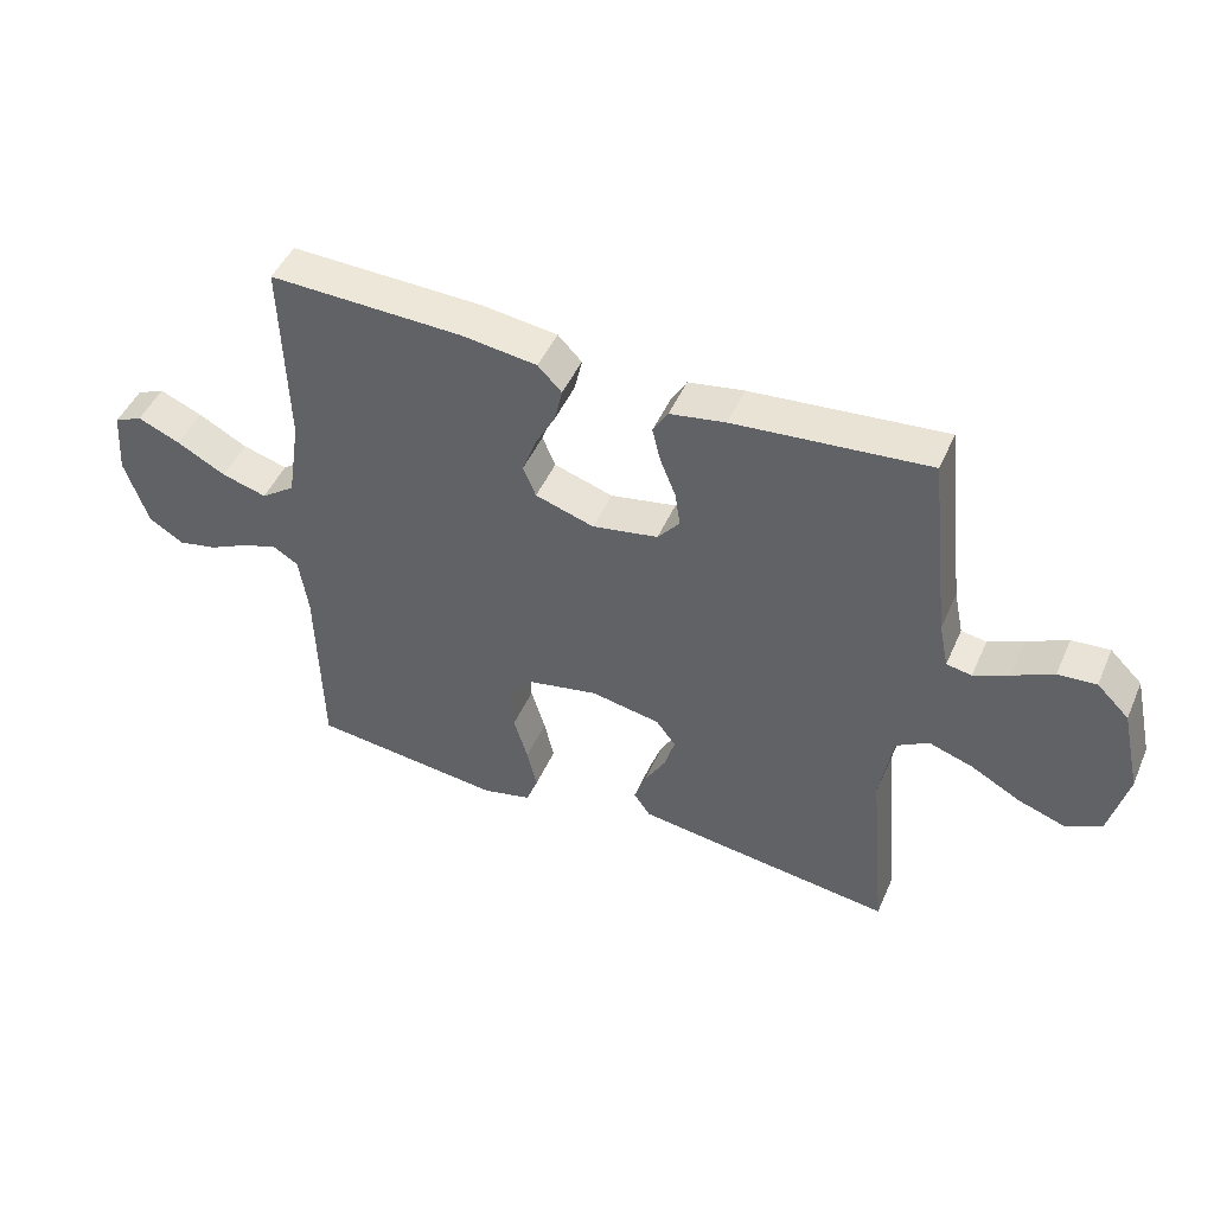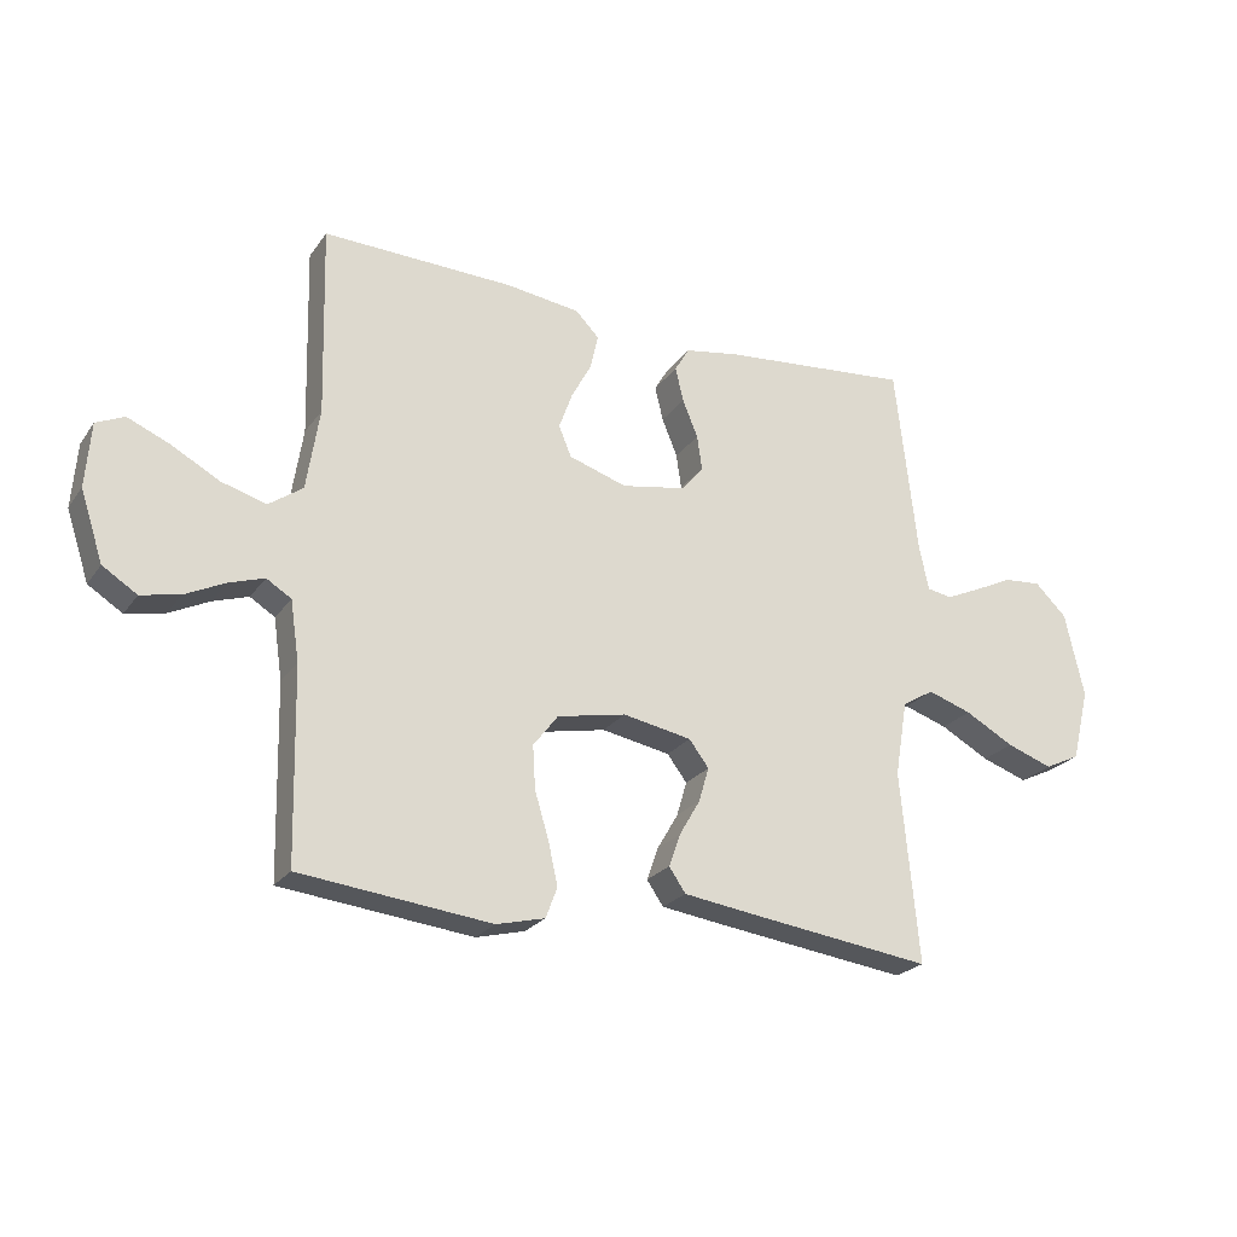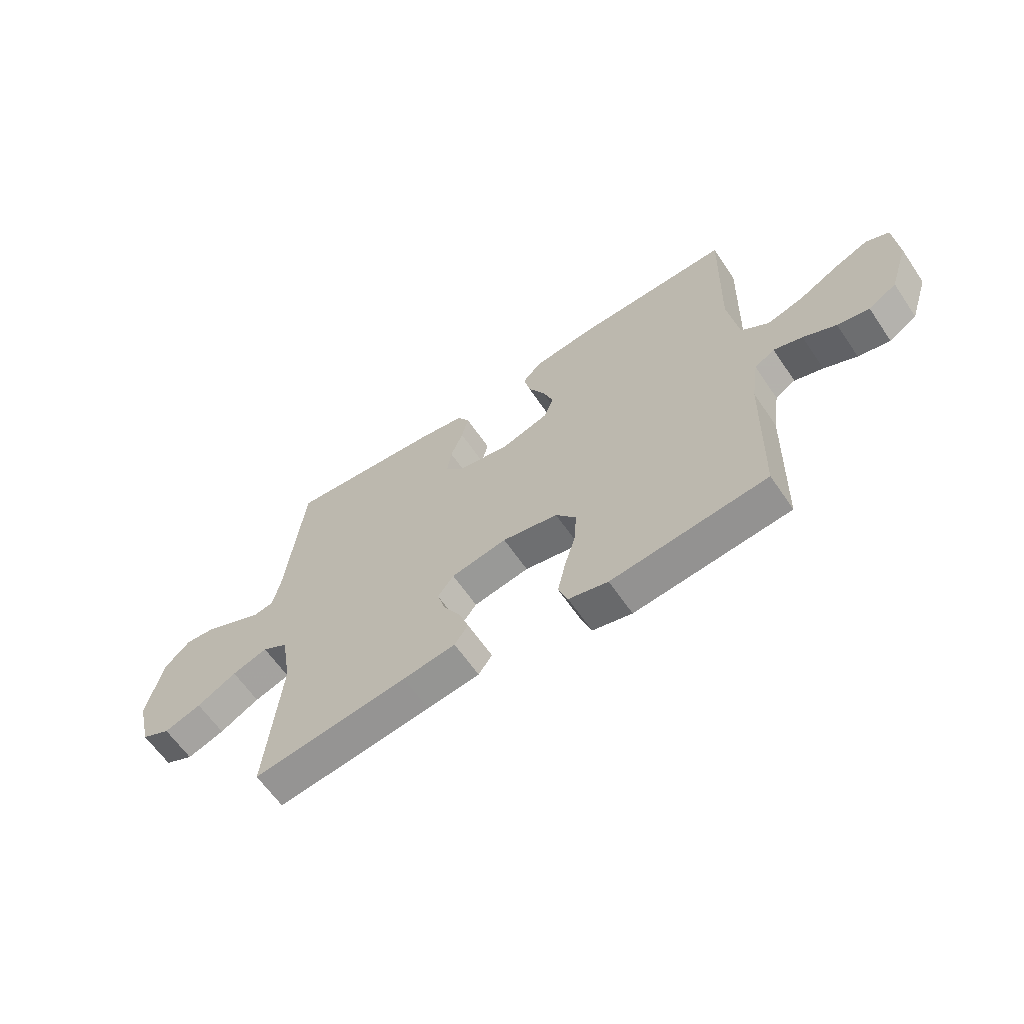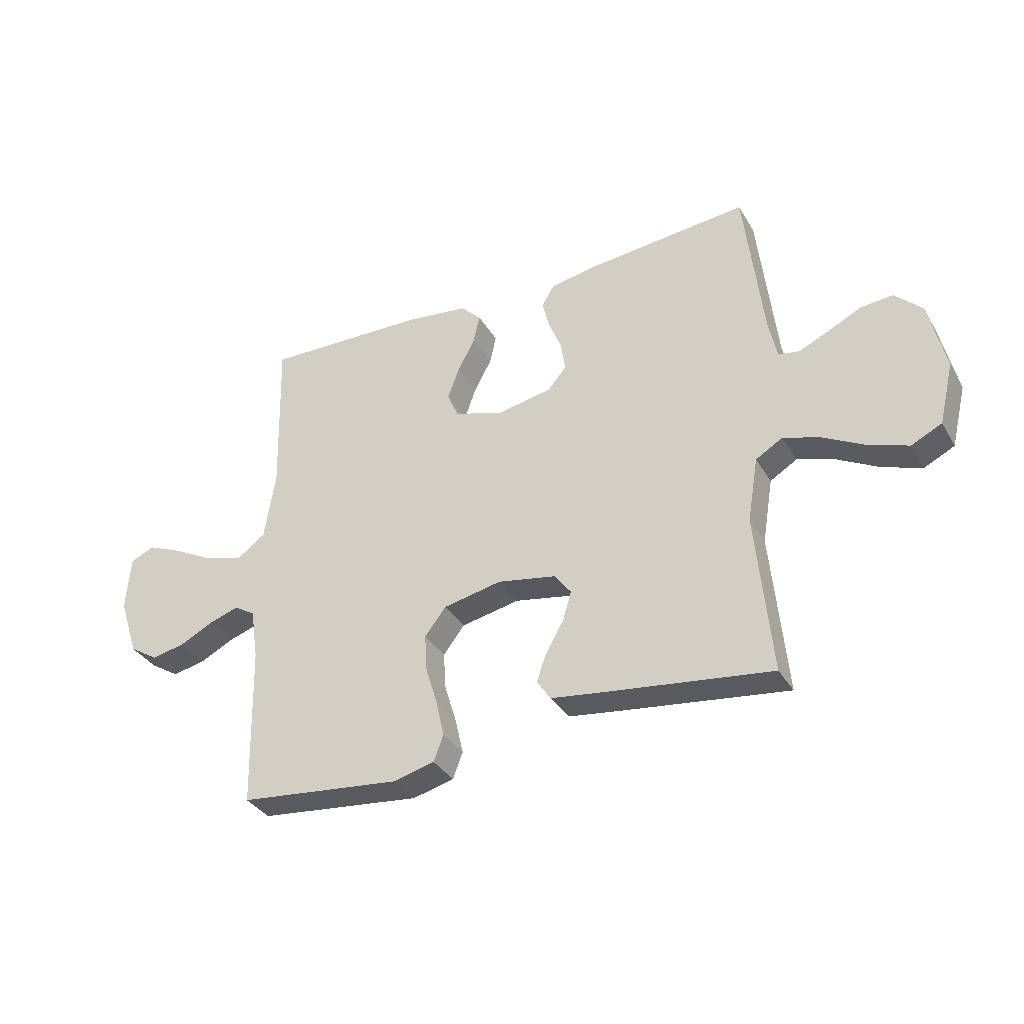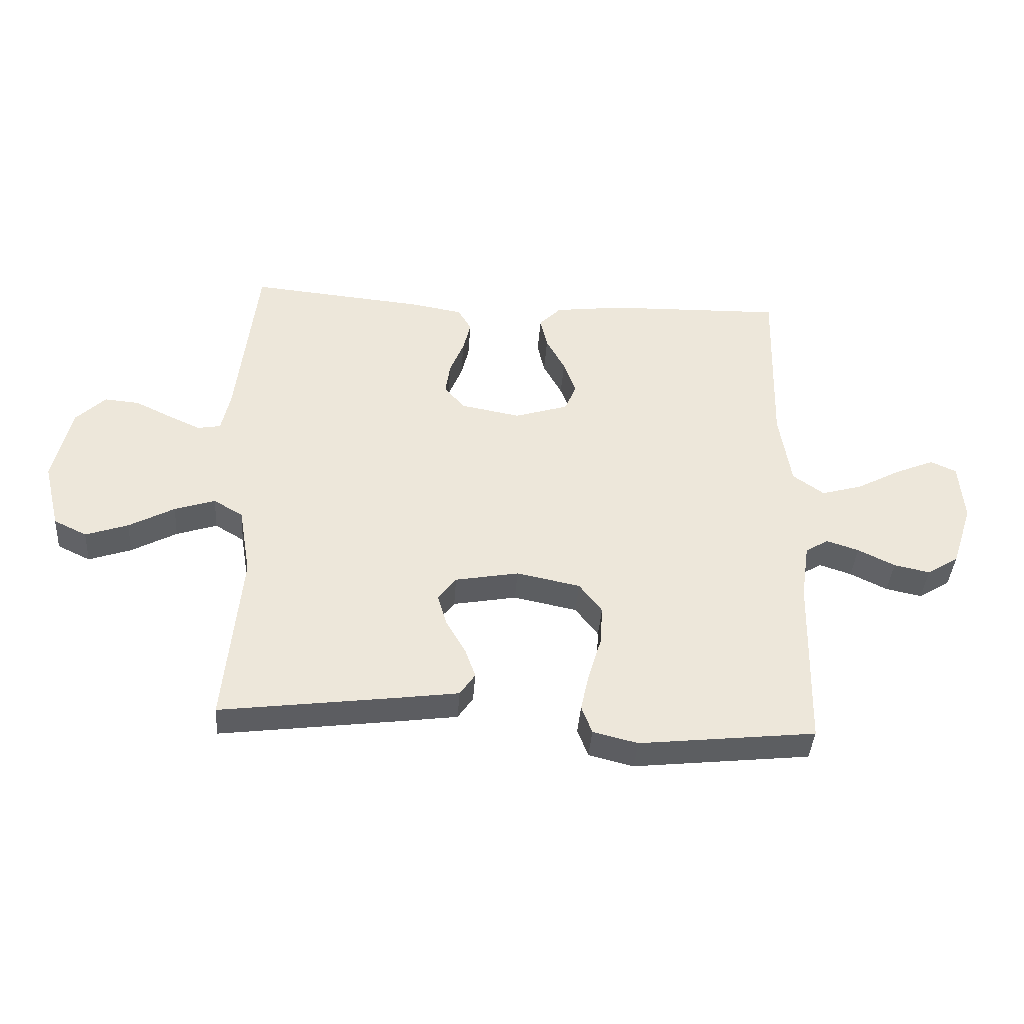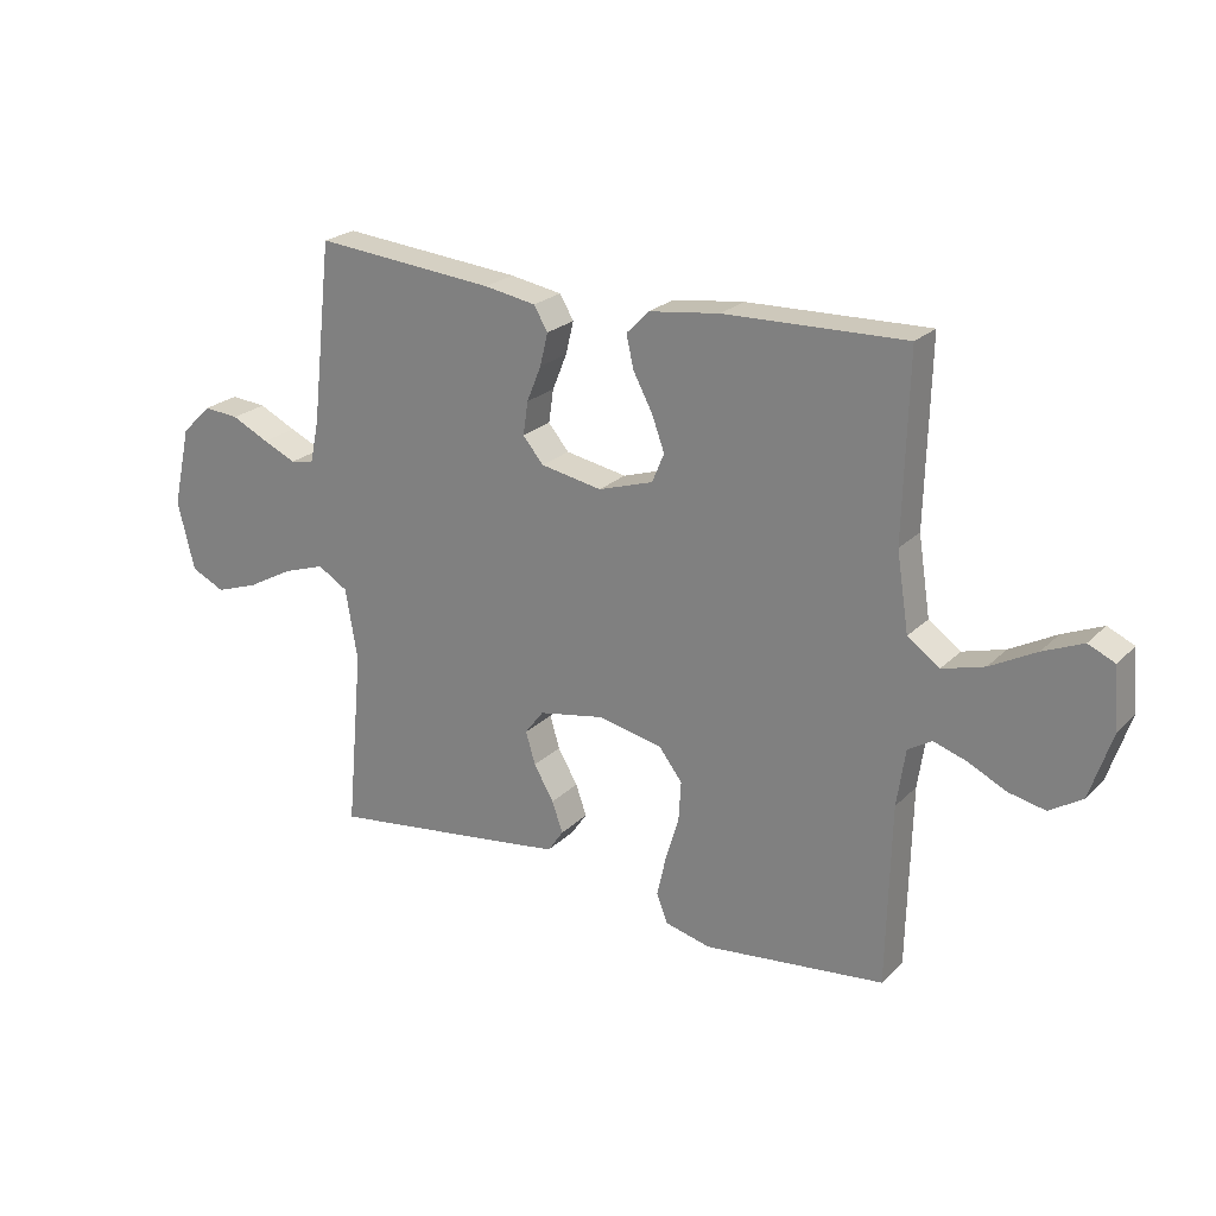
<metadata>
{"format":"obj","ext":"obj","renderer":"f3d","projection":"perspective","resolution":1024,"background":"white","views":[{"elev":47.4,"azim":-156.9,"up":"+Z"},{"elev":-23.8,"azim":153.4,"up":"+Z"},{"elev":-62.5,"azim":34.2,"up":"+Z"},{"elev":-34.8,"azim":-153.2,"up":"+Z"},{"elev":-39.9,"azim":-4.0,"up":"+Z"},{"elev":23.0,"azim":32.2,"up":"+Z"}]}
</metadata>
<code>
v 0.5 0.07 0.5
v 0.492 0.07 0.2
v 0.512 0.07 0.071
v 0.565 0.07 0.033
v 0.635 0.07 0.053
v 0.711 0.07 0.094
v 0.777 0.07 0.122
v 0.821 0.07 0.102
v 0.829 0.07 0
v 0.793 0.07 -0.109
v 0.739 0.07 -0.143
v 0.678 0.07 -0.13
v 0.615 0.07 -0.099
v 0.56 0.07 -0.081
v 0.521 0.07 -0.105
v 0.507 0.07 -0.2
v 0.5 0.07 -0.5
v 0.2 0.07 -0.533
v 0.124 0.07 -0.514
v 0.106 0.07 -0.466
v 0.121 0.07 -0.399
v 0.143 0.07 -0.326
v 0.147 0.07 -0.259
v 0.108 0.07 -0.208
v 0 0.07 -0.186
v -0.108 0.07 -0.206
v -0.139 0.07 -0.247
v -0.123 0.07 -0.301
v -0.09 0.07 -0.358
v -0.072 0.07 -0.409
v -0.098 0.07 -0.447
v -0.2 0.07 -0.461
v -0.5 0.07 -0.5
v -0.472 0.07 -0.2
v -0.492 0.07 -0.081
v -0.542 0.07 -0.051
v -0.611 0.07 -0.074
v -0.688 0.07 -0.116
v -0.76 0.07 -0.141
v -0.816 0.07 -0.114
v -0.844 0.07 0
v -0.814 0.07 0.133
v -0.764 0.07 0.182
v -0.705 0.07 0.177
v -0.643 0.07 0.147
v -0.588 0.07 0.122
v -0.549 0.07 0.129
v -0.534 0.07 0.2
v -0.5 0.07 0.5
v -0.2 0.07 0.472
v -0.114 0.07 0.457
v -0.091 0.07 0.418
v -0.104 0.07 0.364
v -0.128 0.07 0.305
v -0.136 0.07 0.25
v -0.102 0.07 0.209
v 0 0.07 0.19
v 0.091 0.07 0.219
v 0.111 0.07 0.267
v 0.09 0.07 0.325
v 0.058 0.07 0.385
v 0.046 0.07 0.439
v 0.083 0.07 0.477
v 0.2 0.07 0.492
v 0.5 0 0.5
v 0.492 0 0.2
v 0.512 0 0.071
v 0.565 0 0.033
v 0.635 0 0.053
v 0.711 0 0.094
v 0.777 0 0.122
v 0.821 0 0.102
v 0.829 0 0
v 0.793 0 -0.109
v 0.739 0 -0.143
v 0.678 0 -0.13
v 0.615 0 -0.099
v 0.56 0 -0.081
v 0.521 0 -0.105
v 0.507 0 -0.2
v 0.5 0 -0.5
v 0.2 0 -0.533
v 0.124 0 -0.514
v 0.106 0 -0.466
v 0.121 0 -0.399
v 0.143 0 -0.326
v 0.147 0 -0.259
v 0.108 0 -0.208
v 0 0 -0.186
v -0.108 0 -0.206
v -0.139 0 -0.247
v -0.123 0 -0.301
v -0.09 0 -0.358
v -0.072 0 -0.409
v -0.098 0 -0.447
v -0.2 0 -0.461
v -0.5 0 -0.5
v -0.472 0 -0.2
v -0.492 0 -0.081
v -0.542 0 -0.051
v -0.611 0 -0.074
v -0.688 0 -0.116
v -0.76 0 -0.141
v -0.816 0 -0.114
v -0.844 0 0
v -0.814 0 0.133
v -0.764 0 0.182
v -0.705 0 0.177
v -0.643 0 0.147
v -0.588 0 0.122
v -0.549 0 0.129
v -0.534 0 0.2
v -0.5 0 0.5
v -0.2 0 0.472
v -0.114 0 0.457
v -0.091 0 0.418
v -0.104 0 0.364
v -0.128 0 0.305
v -0.136 0 0.25
v -0.102 0 0.209
v 0 0 0.19
v 0.091 0 0.219
v 0.111 0 0.267
v 0.09 0 0.325
v 0.058 0 0.385
v 0.046 0 0.439
v 0.083 0 0.477
v 0.2 0 0.492
f 64 1 2
f 63 64 2
f 62 63 2
f 61 62 2
f 60 61 2
f 59 60 2 3
f 58 59 3 4
f 57 58 4
f 56 57 4
f 52 53 54
f 51 52 54
f 50 51 54
f 49 50 54
f 48 49 54
f 47 48 54 55
f 43 44 45
f 42 43 45
f 41 42 45
f 40 41 45
f 39 40 45
f 38 39 45
f 37 38 45
f 36 37 45 46
f 35 36 46 47
f 32 33 34
f 31 32 34
f 30 31 34
f 29 30 34
f 28 29 34
f 27 28 34 35
f 47 55 56
f 35 47 56
f 27 35 56
f 26 27 56
f 20 21 22
f 19 20 22
f 18 19 22
f 17 18 22
f 16 17 22
f 15 16 22 23
f 14 15 23 24
f 11 12 13
f 10 11 13
f 9 10 13
f 8 9 13
f 7 8 13
f 6 7 13
f 5 6 13
f 4 5 13 14
f 56 4 14
f 26 56 14
f 25 26 14
f 14 24 25
f 66 65 128
f 66 128 127
f 66 127 126
f 66 126 125
f 66 125 124
f 67 66 124 123
f 68 67 123 122
f 68 122 121
f 68 121 120
f 118 117 116
f 118 116 115
f 118 115 114
f 118 114 113
f 118 113 112
f 119 118 112 111
f 109 108 107
f 109 107 106
f 109 106 105
f 109 105 104
f 109 104 103
f 109 103 102
f 109 102 101
f 110 109 101 100
f 111 110 100 99
f 98 97 96
f 98 96 95
f 98 95 94
f 98 94 93
f 98 93 92
f 99 98 92 91
f 120 119 111
f 120 111 99
f 120 99 91
f 120 91 90
f 86 85 84
f 86 84 83
f 86 83 82
f 86 82 81
f 86 81 80
f 87 86 80 79
f 88 87 79 78
f 77 76 75
f 77 75 74
f 77 74 73
f 77 73 72
f 77 72 71
f 77 71 70
f 77 70 69
f 78 77 69 68
f 78 68 120
f 78 120 90
f 78 90 89
f 89 88 78
f 1 65 66 2
f 2 66 67 3
f 3 67 68 4
f 4 68 69 5
f 5 69 70 6
f 6 70 71 7
f 7 71 72 8
f 8 72 73 9
f 9 73 74 10
f 10 74 75 11
f 11 75 76 12
f 12 76 77 13
f 13 77 78 14
f 14 78 79 15
f 15 79 80 16
f 16 80 81 17
f 17 81 82 18
f 18 82 83 19
f 19 83 84 20
f 20 84 85 21
f 21 85 86 22
f 22 86 87 23
f 23 87 88 24
f 24 88 89 25
f 25 89 90 26
f 26 90 91 27
f 27 91 92 28
f 28 92 93 29
f 29 93 94 30
f 30 94 95 31
f 31 95 96 32
f 32 96 97 33
f 33 97 98 34
f 34 98 99 35
f 35 99 100 36
f 36 100 101 37
f 37 101 102 38
f 38 102 103 39
f 39 103 104 40
f 40 104 105 41
f 41 105 106 42
f 42 106 107 43
f 43 107 108 44
f 44 108 109 45
f 45 109 110 46
f 46 110 111 47
f 47 111 112 48
f 48 112 113 49
f 49 113 114 50
f 50 114 115 51
f 51 115 116 52
f 52 116 117 53
f 53 117 118 54
f 54 118 119 55
f 55 119 120 56
f 56 120 121 57
f 57 121 122 58
f 58 122 123 59
f 59 123 124 60
f 60 124 125 61
f 61 125 126 62
f 62 126 127 63
f 63 127 128 64
f 64 128 65 1

</code>
